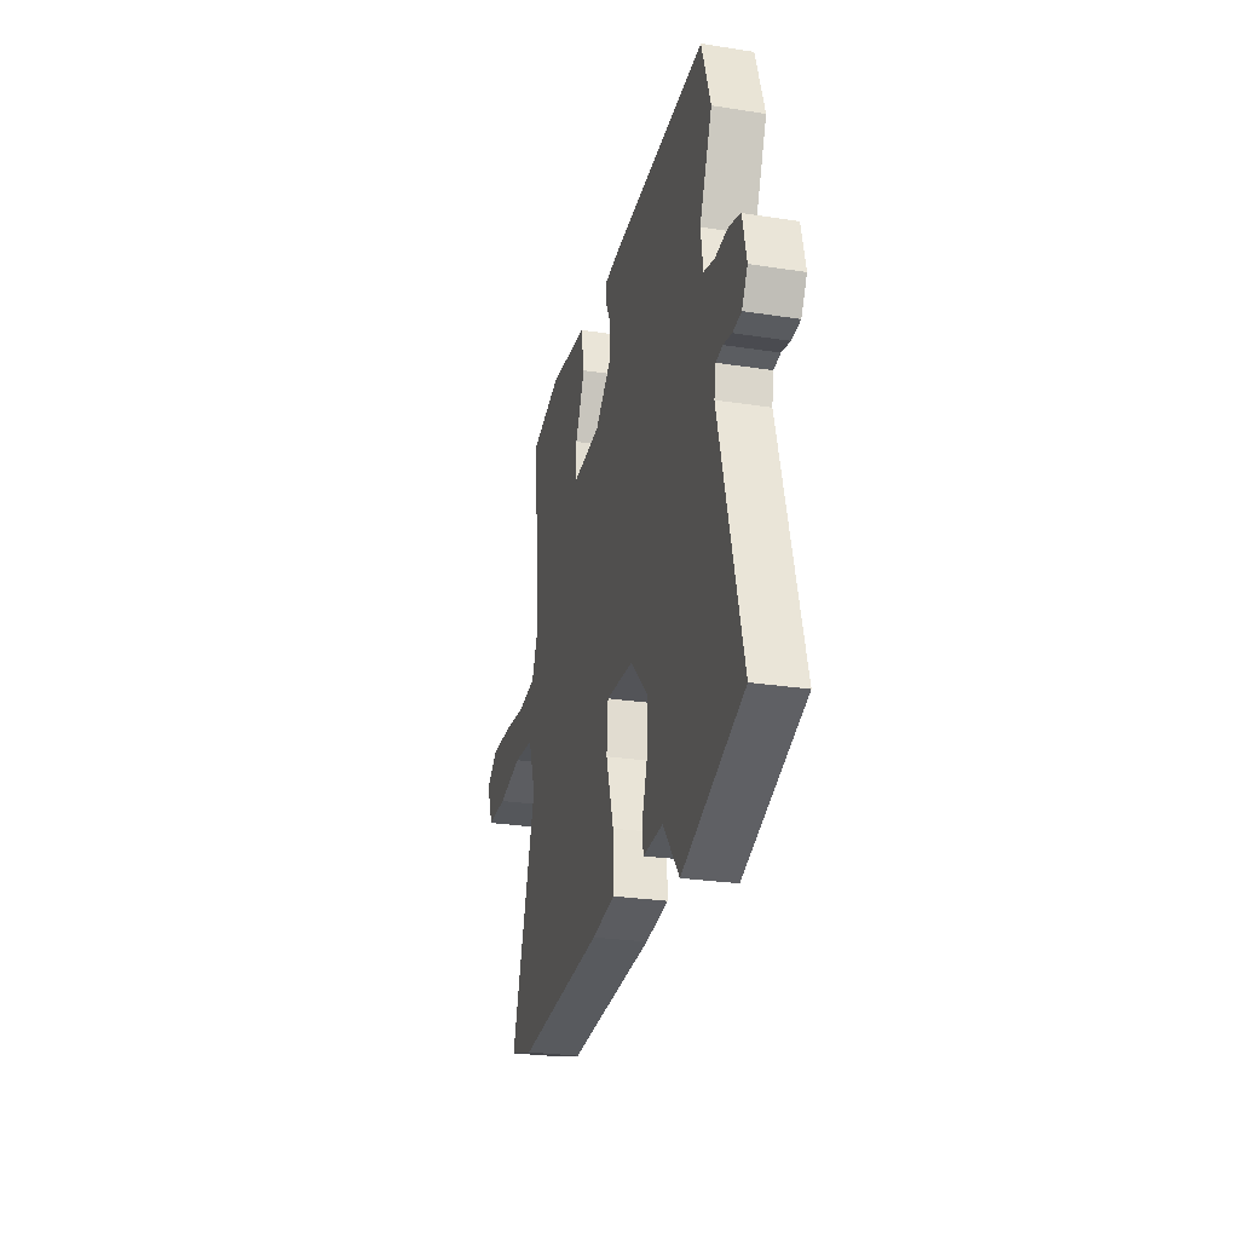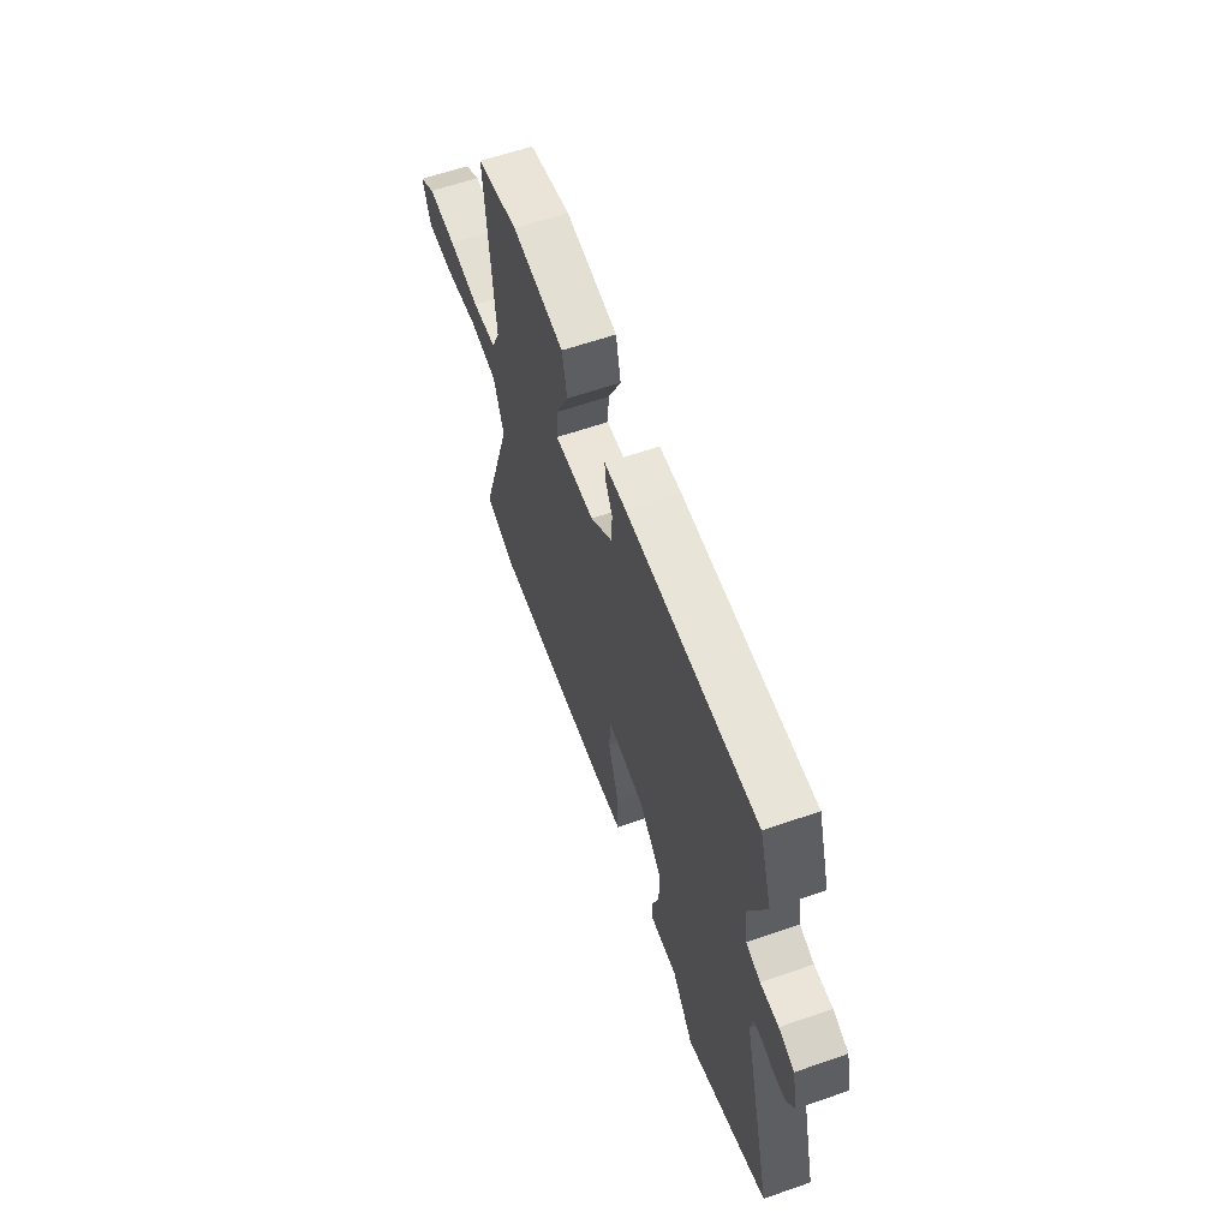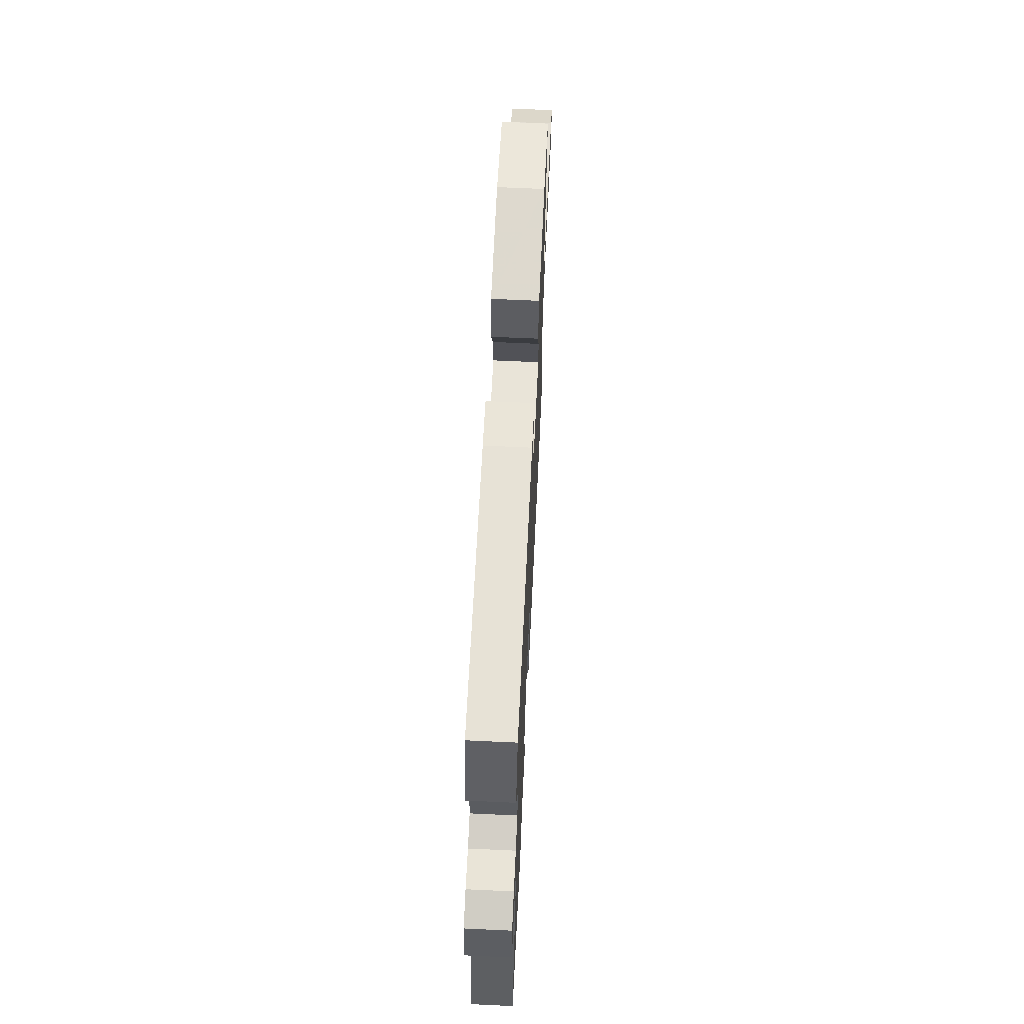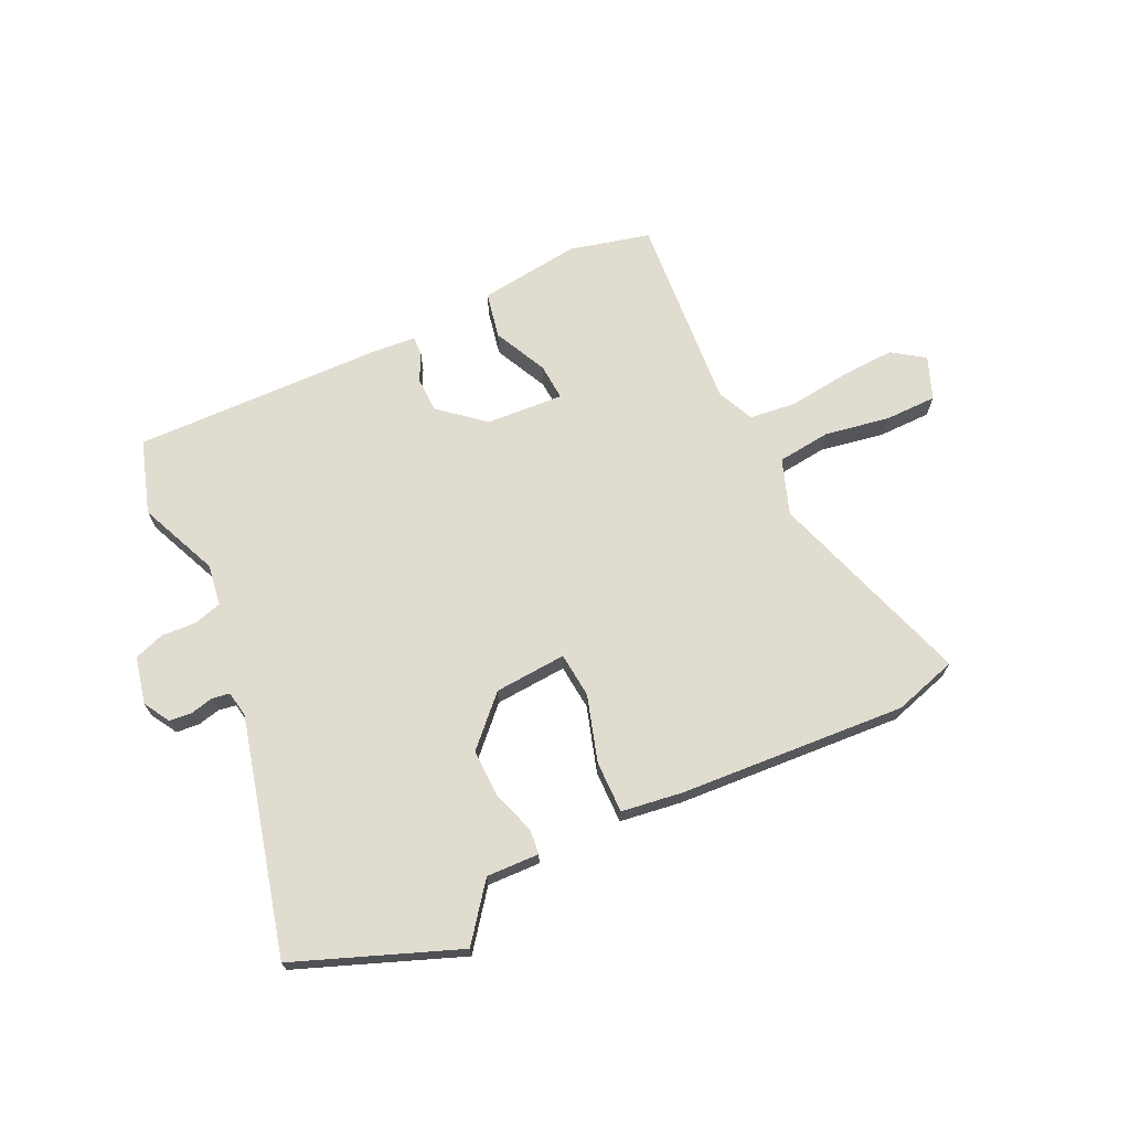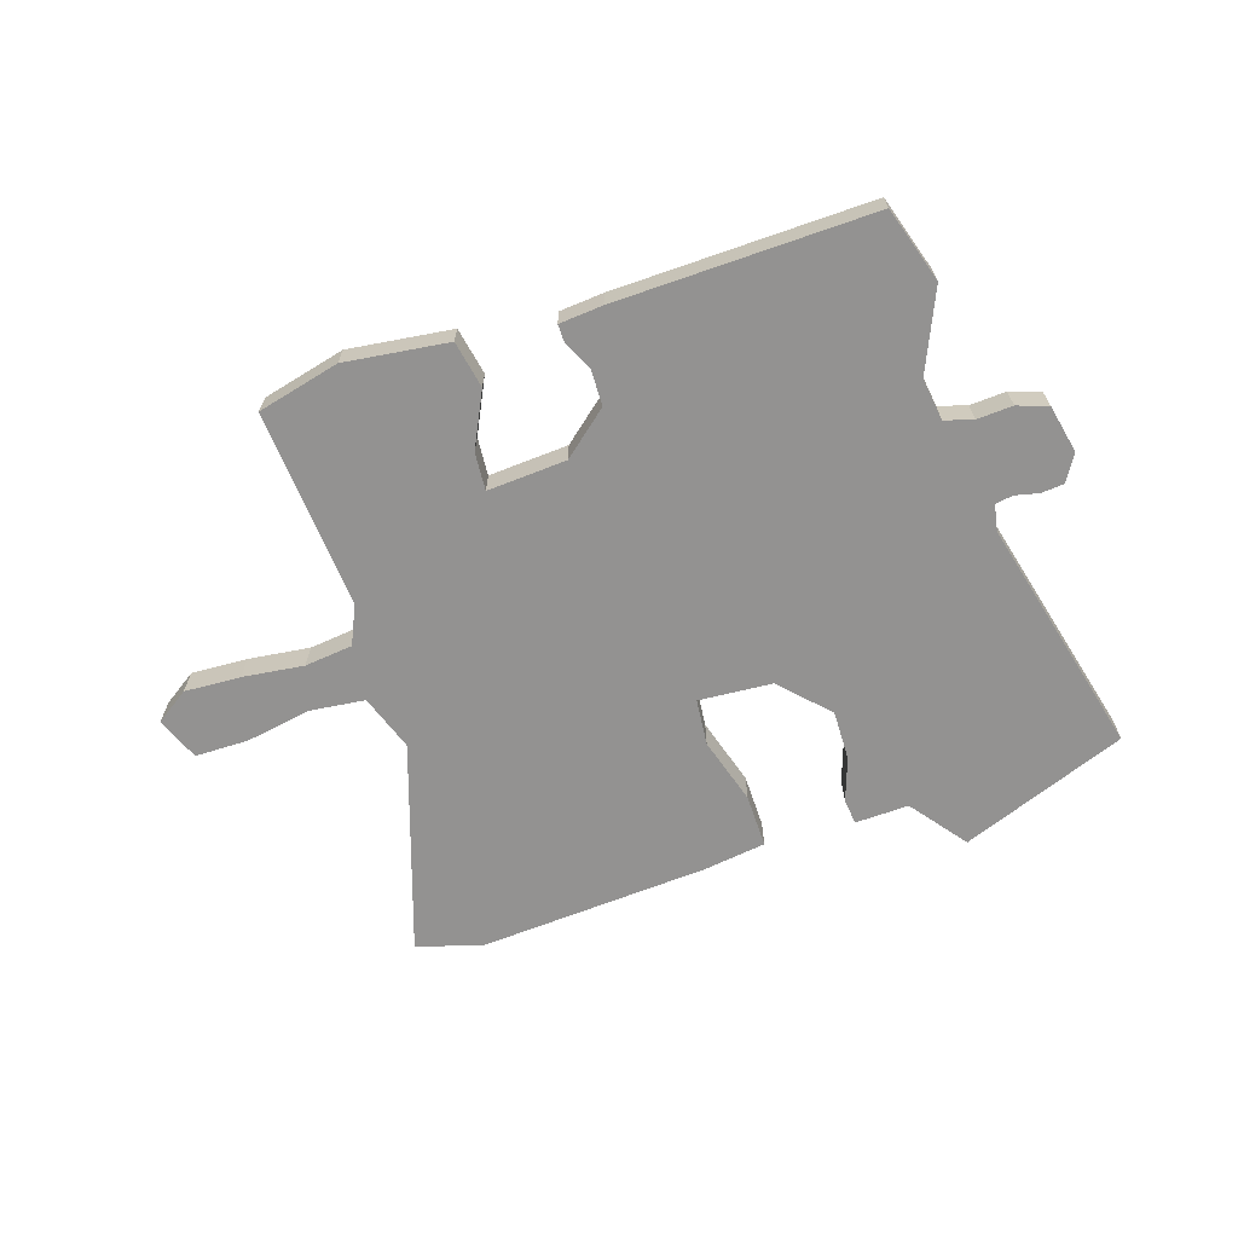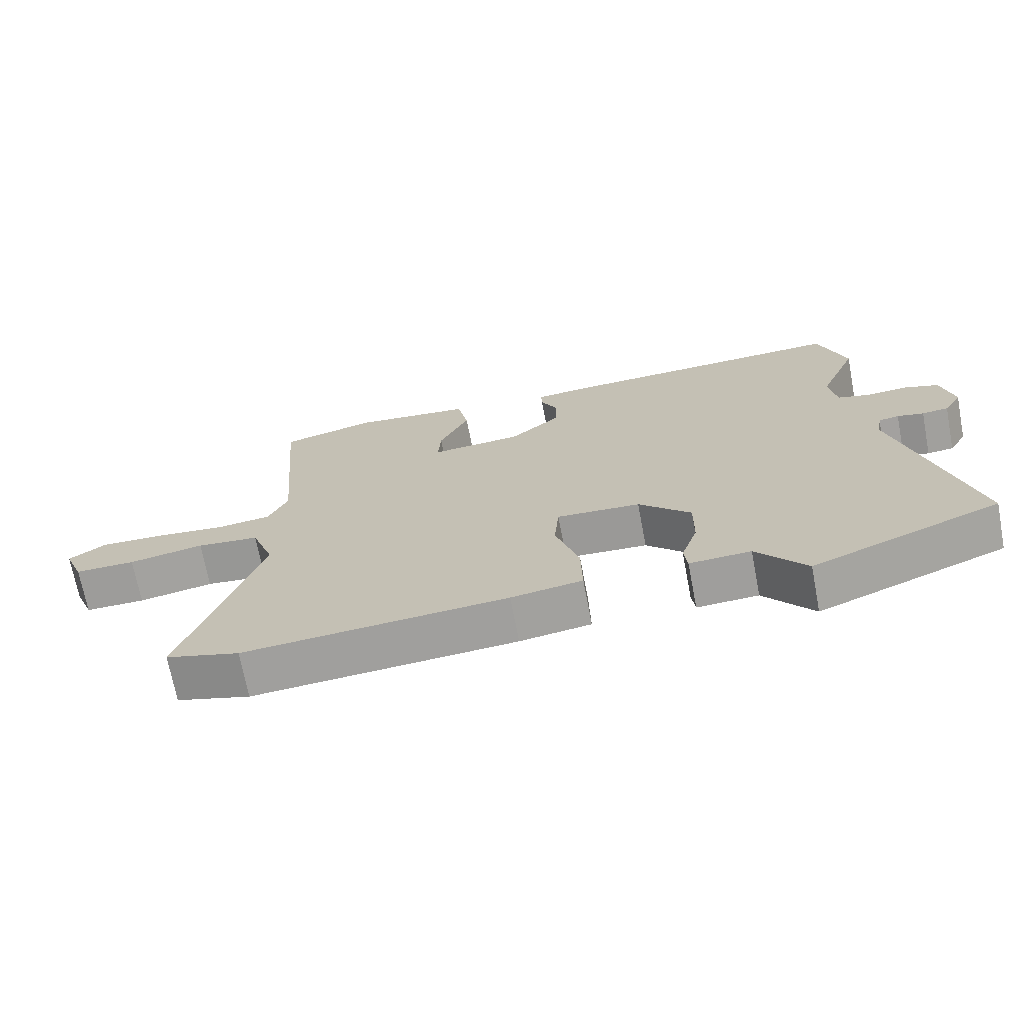
<metadata>
{"format":"obj","ext":"obj","renderer":"f3d","projection":"perspective","resolution":1024,"background":"white","views":[{"elev":-26.9,"azim":76.4,"up":"+Z"},{"elev":61.1,"azim":70.5,"up":"+Z"},{"elev":64.9,"azim":92.7,"up":"+Z"},{"elev":69.4,"azim":154.3,"up":"+Y"},{"elev":-66.4,"azim":17.5,"up":"+Y"},{"elev":-70.2,"azim":10.8,"up":"+Z"}]}
</metadata>
<code>
v 0.635 0.07 -0.447
v 0.35 0.07 -0.559
v 0.275 0.07 -0.463
v 0.182 0.07 -0.467
v 0.177 0.07 -0.423
v 0.202 0.07 -0.348
v 0.203 0.07 -0.262
v 0.124 0.07 -0.182
v -0.003 0.07 -0.174
v -0.01 0.07 -0.254
v 0.026 0.07 -0.369
v 0.028 0.07 -0.461
v -0.08 0.07 -0.477
v -0.48 0.07 -0.506
v -0.592 0.07 -0.473
v -0.476 0.07 -0.11
v -0.511 0.07 -0.013
v -0.606 0.07 -0.003
v -0.72 0.07 -0.024
v -0.812 0.07 -0.024
v -0.842 0.07 0.051
v -0.786 0.07 0.09
v -0.689 0.07 0.086
v -0.583 0.07 0.074
v -0.5 0.07 0.084
v -0.471 0.07 0.15
v -0.5 0.07 0.495
v -0.358 0.07 0.531
v -0.179 0.07 0.51
v -0.162 0.07 0.429
v -0.207 0.07 0.334
v -0.211 0.07 0.269
v -0.074 0.07 0.279
v 0.003 0.07 0.345
v 0.004 0.07 0.407
v -0.021 0.07 0.457
v -0.022 0.07 0.489
v 0.053 0.07 0.496
v 0.497 0.07 0.51
v 0.539 0.07 0.381
v 0.48 0.07 0.241
v 0.491 0.07 0.168
v 0.54 0.07 0.154
v 0.602 0.07 0.158
v 0.655 0.07 0.14
v 0.674 0.07 0.057
v 0.647 0.07 0.011
v 0.607 0.07 0.007
v 0.567 0.07 0.016
v 0.536 0.07 0.011
v 0.528 0.07 -0.035
v 0.635 0 -0.447
v 0.35 0 -0.559
v 0.275 0 -0.463
v 0.182 0 -0.467
v 0.177 0 -0.423
v 0.202 0 -0.348
v 0.203 0 -0.262
v 0.124 0 -0.182
v -0.003 0 -0.174
v -0.01 0 -0.254
v 0.026 0 -0.369
v 0.028 0 -0.461
v -0.08 0 -0.477
v -0.48 0 -0.506
v -0.592 0 -0.473
v -0.476 0 -0.11
v -0.511 0 -0.013
v -0.606 0 -0.003
v -0.72 0 -0.024
v -0.812 0 -0.024
v -0.842 0 0.051
v -0.786 0 0.09
v -0.689 0 0.086
v -0.583 0 0.074
v -0.5 0 0.084
v -0.471 0 0.15
v -0.5 0 0.495
v -0.358 0 0.531
v -0.179 0 0.51
v -0.162 0 0.429
v -0.207 0 0.334
v -0.211 0 0.269
v -0.074 0 0.279
v 0.003 0 0.345
v 0.004 0 0.407
v -0.021 0 0.457
v -0.022 0 0.489
v 0.053 0 0.496
v 0.497 0 0.51
v 0.539 0 0.381
v 0.48 0 0.241
v 0.491 0 0.168
v 0.54 0 0.154
v 0.602 0 0.158
v 0.655 0 0.14
v 0.674 0 0.057
v 0.647 0 0.011
v 0.607 0 0.007
v 0.567 0 0.016
v 0.536 0 0.011
v 0.528 0 -0.035
f 46 47 48 49
f 46 49 50
f 43 44 45 46
f 42 43 46 50
f 38 39 40 41
f 38 41 42
f 35 36 37 38
f 34 35 38 42
f 33 34 42 50
f 28 29 30 31
f 26 27 28 31
f 25 26 31 32
f 21 22 23 24
f 19 20 21 24
f 18 19 24 25
f 17 18 25 32
f 13 14 15 16
f 10 11 12 13
f 9 10 13 16
f 8 9 16 17
f 3 4 5 6
f 3 6 7
f 51 1 2 3
f 51 3 7
f 50 51 7 8
f 32 33 50
f 8 17 32 50
f 100 99 98 97
f 101 100 97
f 97 96 95 94
f 101 97 94 93
f 92 91 90 89
f 93 92 89
f 89 88 87 86
f 93 89 86 85
f 101 93 85 84
f 82 81 80 79
f 82 79 78 77
f 83 82 77 76
f 75 74 73 72
f 75 72 71 70
f 76 75 70 69
f 83 76 69 68
f 67 66 65 64
f 64 63 62 61
f 67 64 61 60
f 68 67 60 59
f 57 56 55 54
f 58 57 54
f 54 53 52 102
f 58 54 102
f 59 58 102 101
f 101 84 83
f 101 83 68 59
f 1 52 53 2
f 2 53 54 3
f 3 54 55 4
f 4 55 56 5
f 5 56 57 6
f 6 57 58 7
f 7 58 59 8
f 8 59 60 9
f 9 60 61 10
f 10 61 62 11
f 11 62 63 12
f 12 63 64 13
f 13 64 65 14
f 14 65 66 15
f 15 66 67 16
f 16 67 68 17
f 17 68 69 18
f 18 69 70 19
f 19 70 71 20
f 20 71 72 21
f 21 72 73 22
f 22 73 74 23
f 23 74 75 24
f 24 75 76 25
f 25 76 77 26
f 26 77 78 27
f 27 78 79 28
f 28 79 80 29
f 29 80 81 30
f 30 81 82 31
f 31 82 83 32
f 32 83 84 33
f 33 84 85 34
f 34 85 86 35
f 35 86 87 36
f 36 87 88 37
f 37 88 89 38
f 38 89 90 39
f 39 90 91 40
f 40 91 92 41
f 41 92 93 42
f 42 93 94 43
f 43 94 95 44
f 44 95 96 45
f 45 96 97 46
f 46 97 98 47
f 47 98 99 48
f 48 99 100 49
f 49 100 101 50
f 50 101 102 51
f 51 102 52 1

</code>
